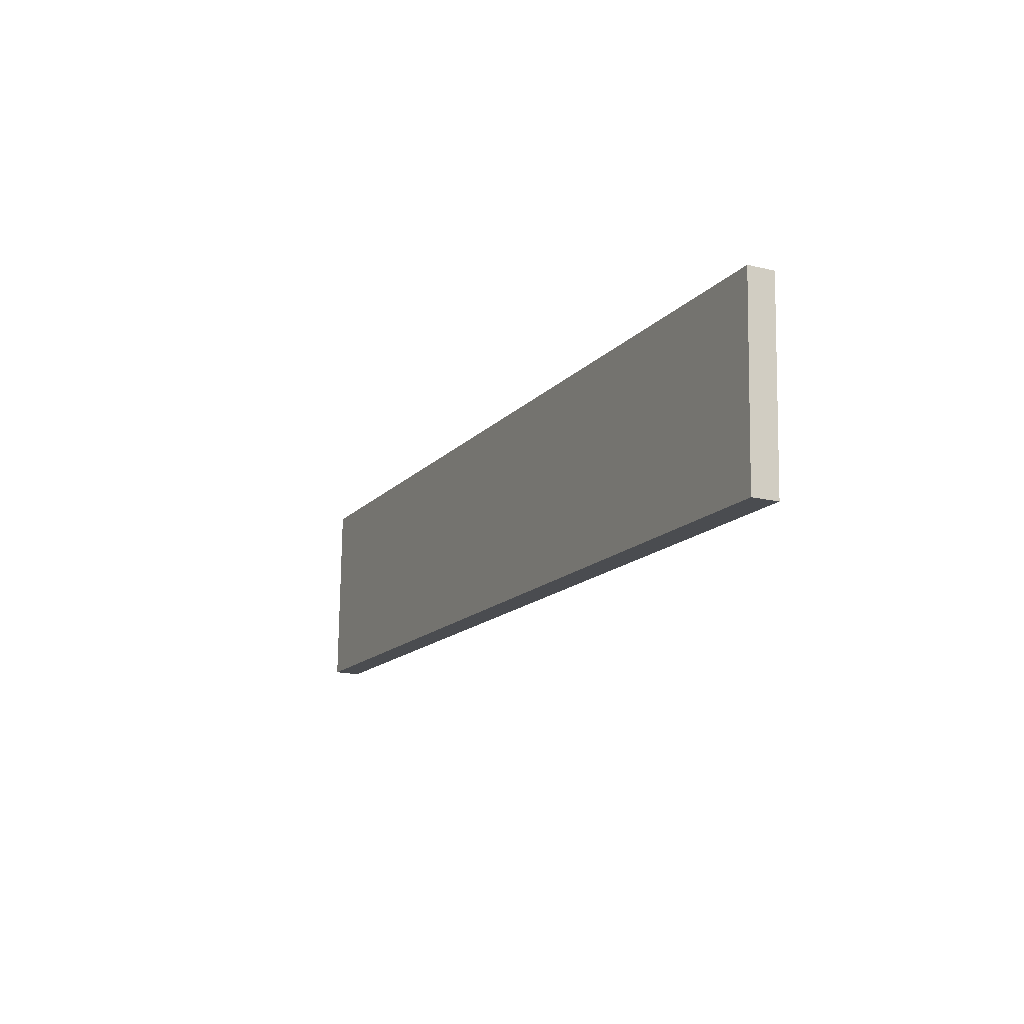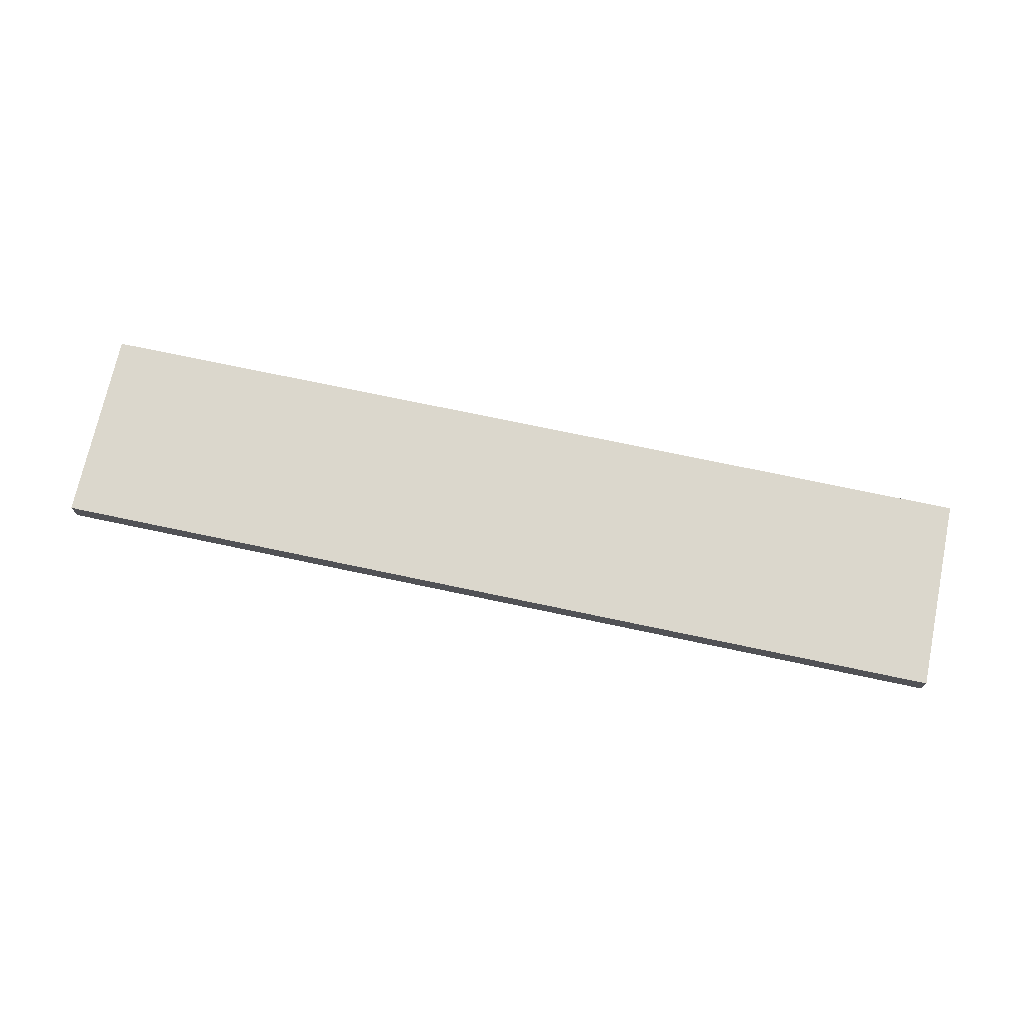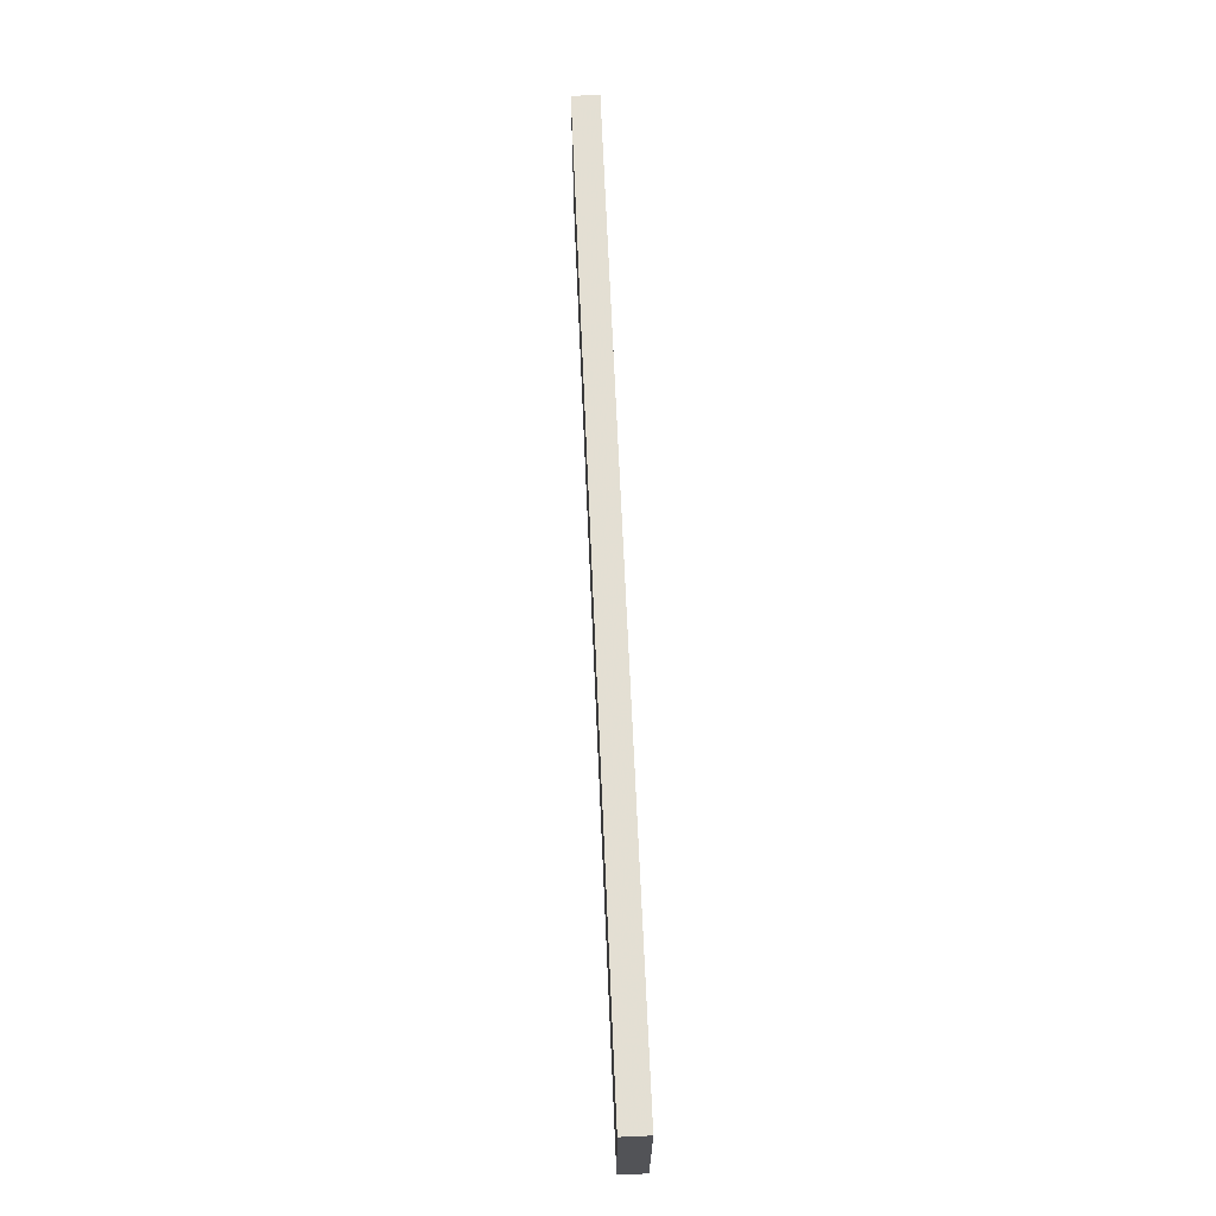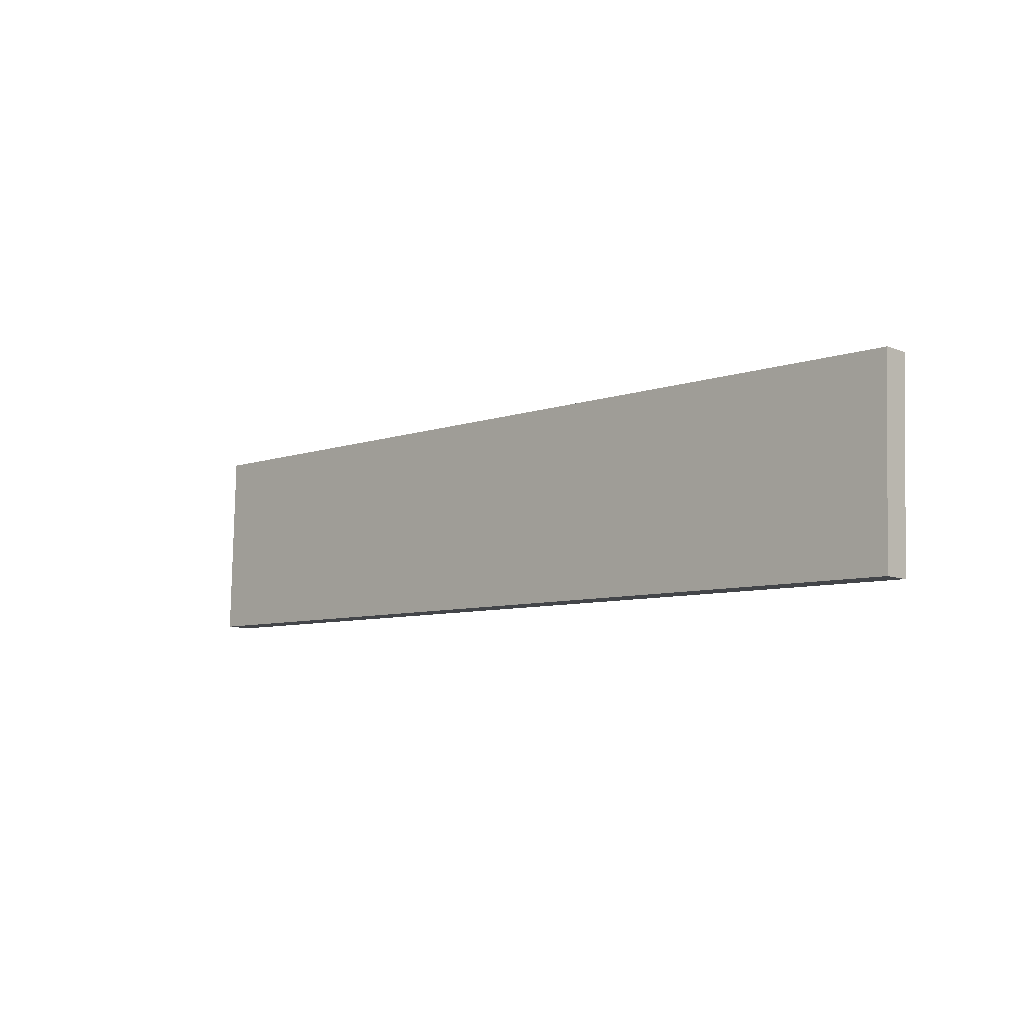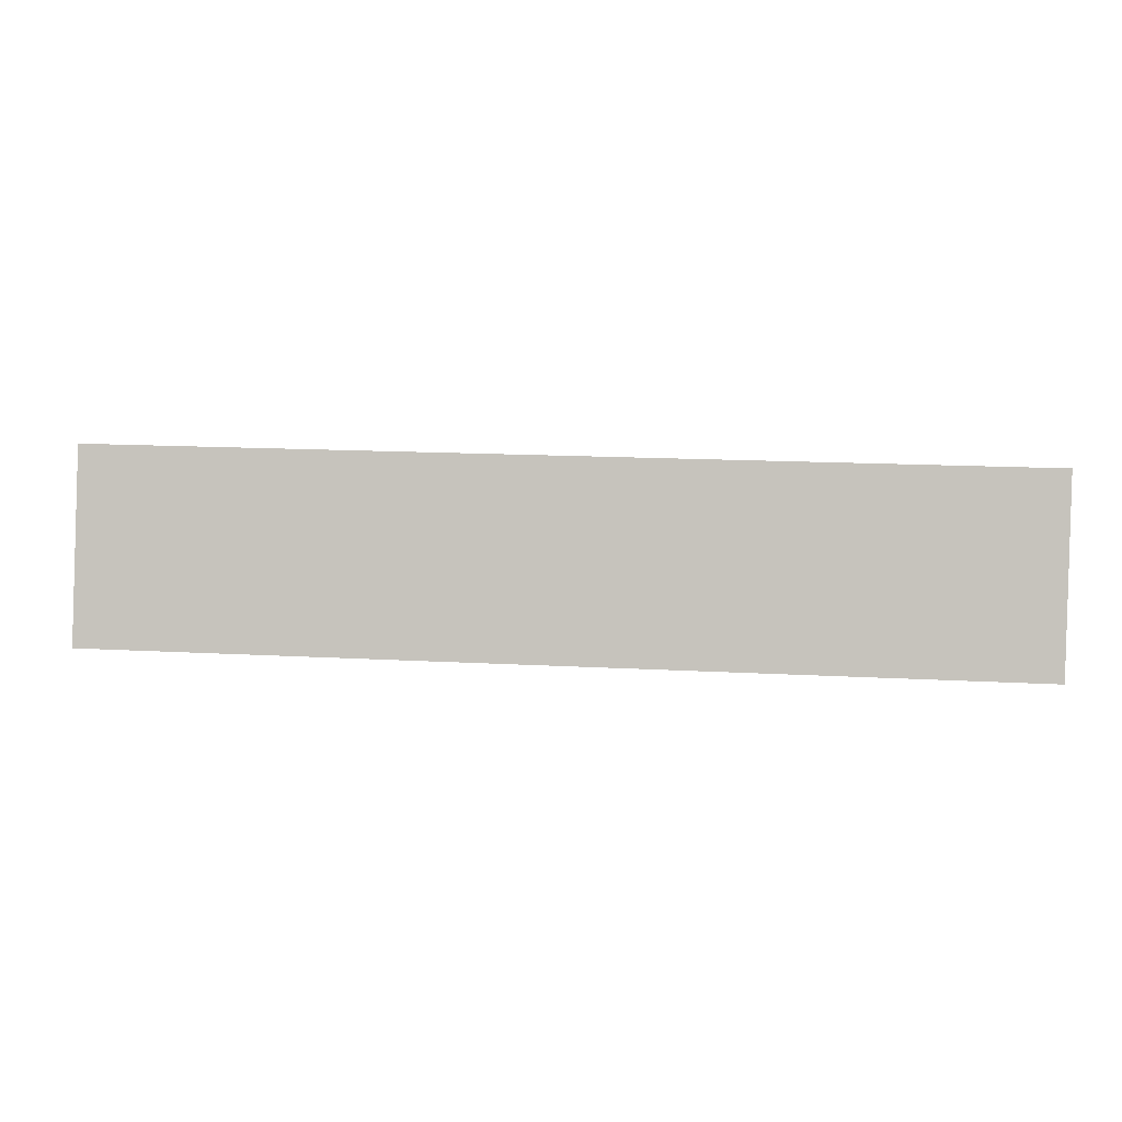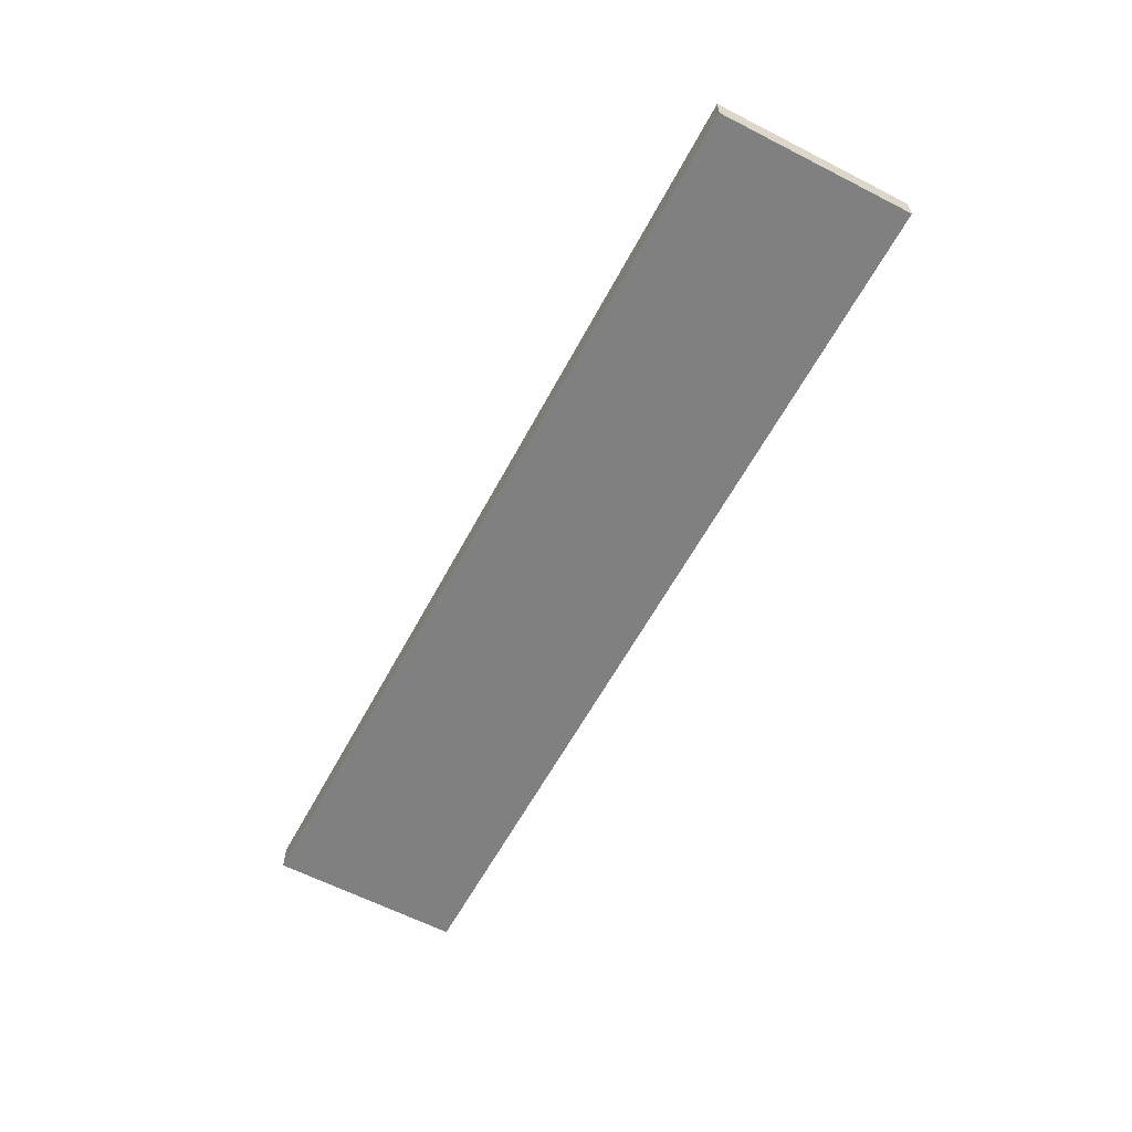
<metadata>
{"format":"obj","ext":"obj","renderer":"f3d","projection":"perspective","resolution":1024,"background":"white","views":[{"elev":-16.6,"azim":64.2,"up":"+Z"},{"elev":73.1,"azim":13.8,"up":"+Y"},{"elev":68.7,"azim":-92.5,"up":"+Z"},{"elev":-9.9,"azim":45.5,"up":"+Z"},{"elev":-1.1,"azim":6.0,"up":"+Z"},{"elev":-60.1,"azim":-116.1,"up":"+Y"}]}
</metadata>
<code>
v -1.591e+04 0 -288.3
v -1.591e+04 12 -288.3
v -1.591e+04 0 -200.5
v -1.591e+04 12 -200.5
v -1.591e+04 0 -200.5
v -1.591e+04 12 -200.5
v -1.549e+04 0 -214.1
v -1.549e+04 12 -214.1
v -1.549e+04 0 -214.1
v -1.549e+04 12 -214.1
v -1.549e+04 0 -301.9
v -1.549e+04 12 -301.9
v -1.549e+04 0 -301.9
v -1.549e+04 12 -301.9
v -1.591e+04 0 -288.3
v -1.591e+04 12 -288.3
v -1.591e+04 0 -288.3
v -1.591e+04 0 -200.5
v -1.549e+04 0 -214.1
v -1.549e+04 0 -301.9
v -1.591e+04 12 -288.3
v -1.591e+04 12 -200.5
v -1.549e+04 12 -214.1
v -1.549e+04 12 -301.9
f 1 3 4
f 5 7 8
f 9 11 12
f 13 15 16
f 19 18 17
f 17 20 19
f 23 21 22
f 21 23 24
f 1 4 2
f 5 8 6
f 9 12 10
f 13 16 14

</code>
